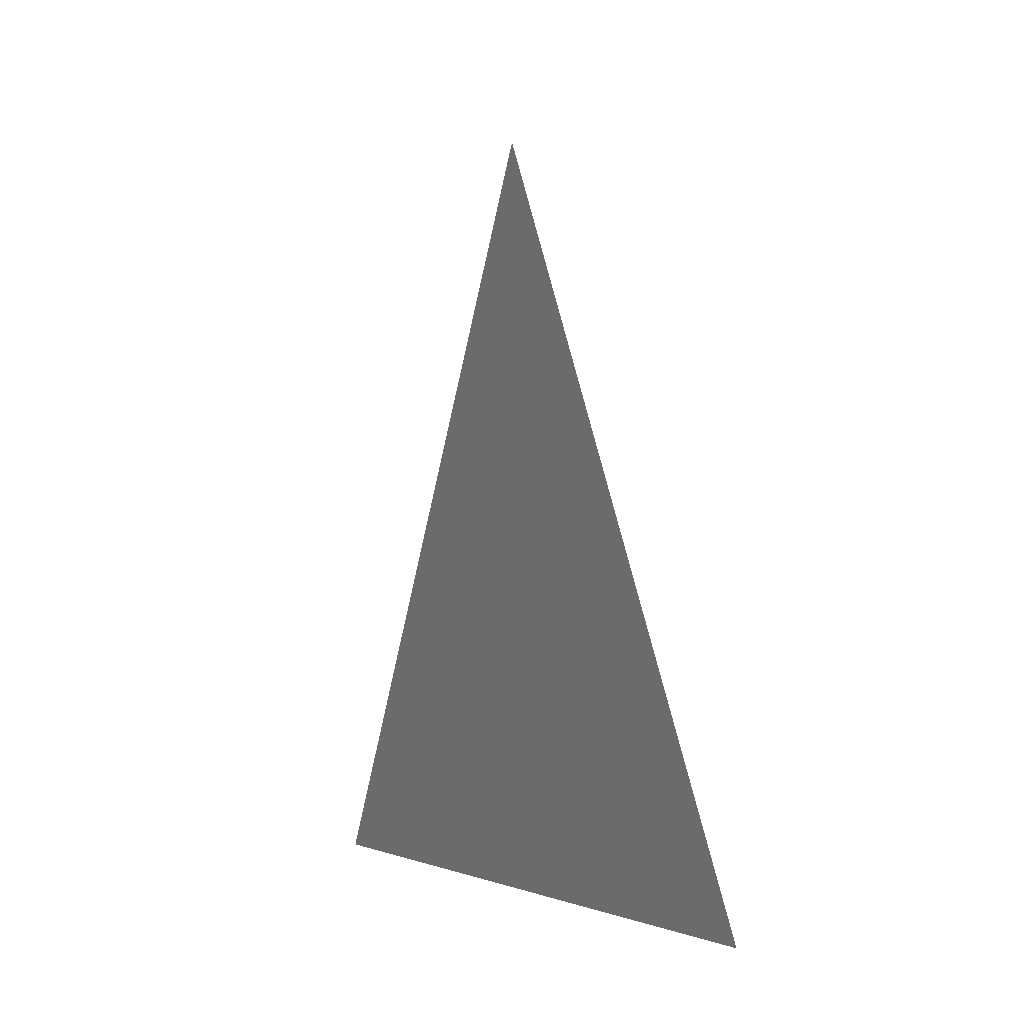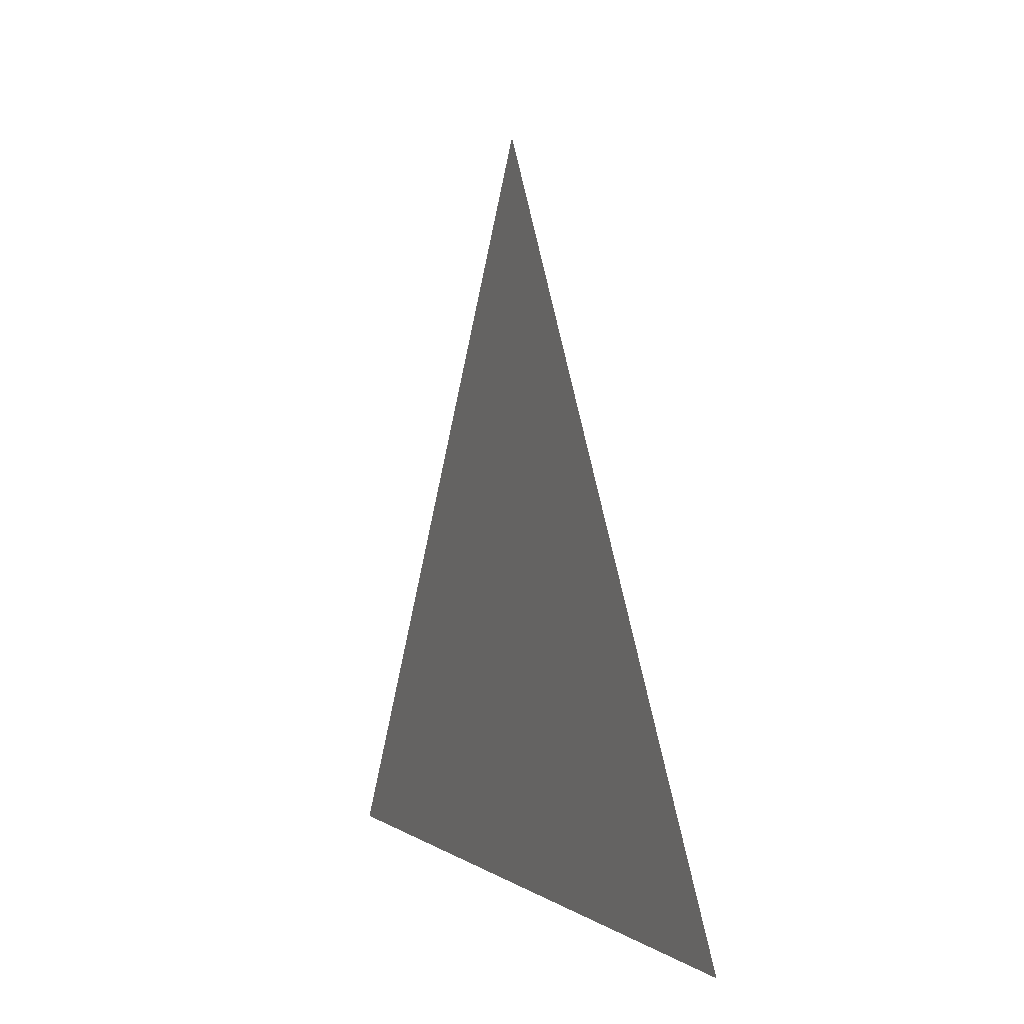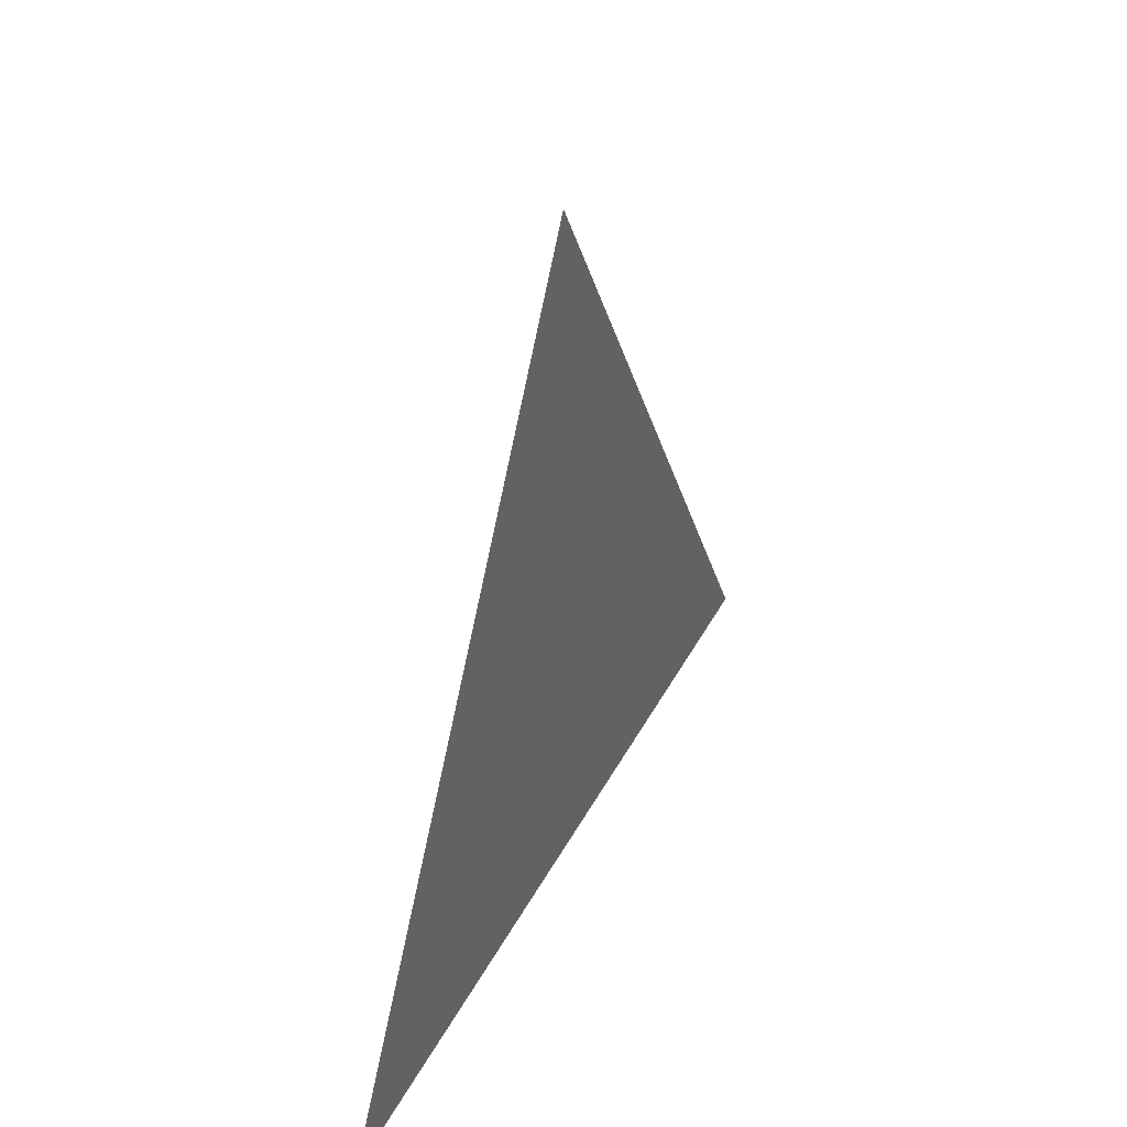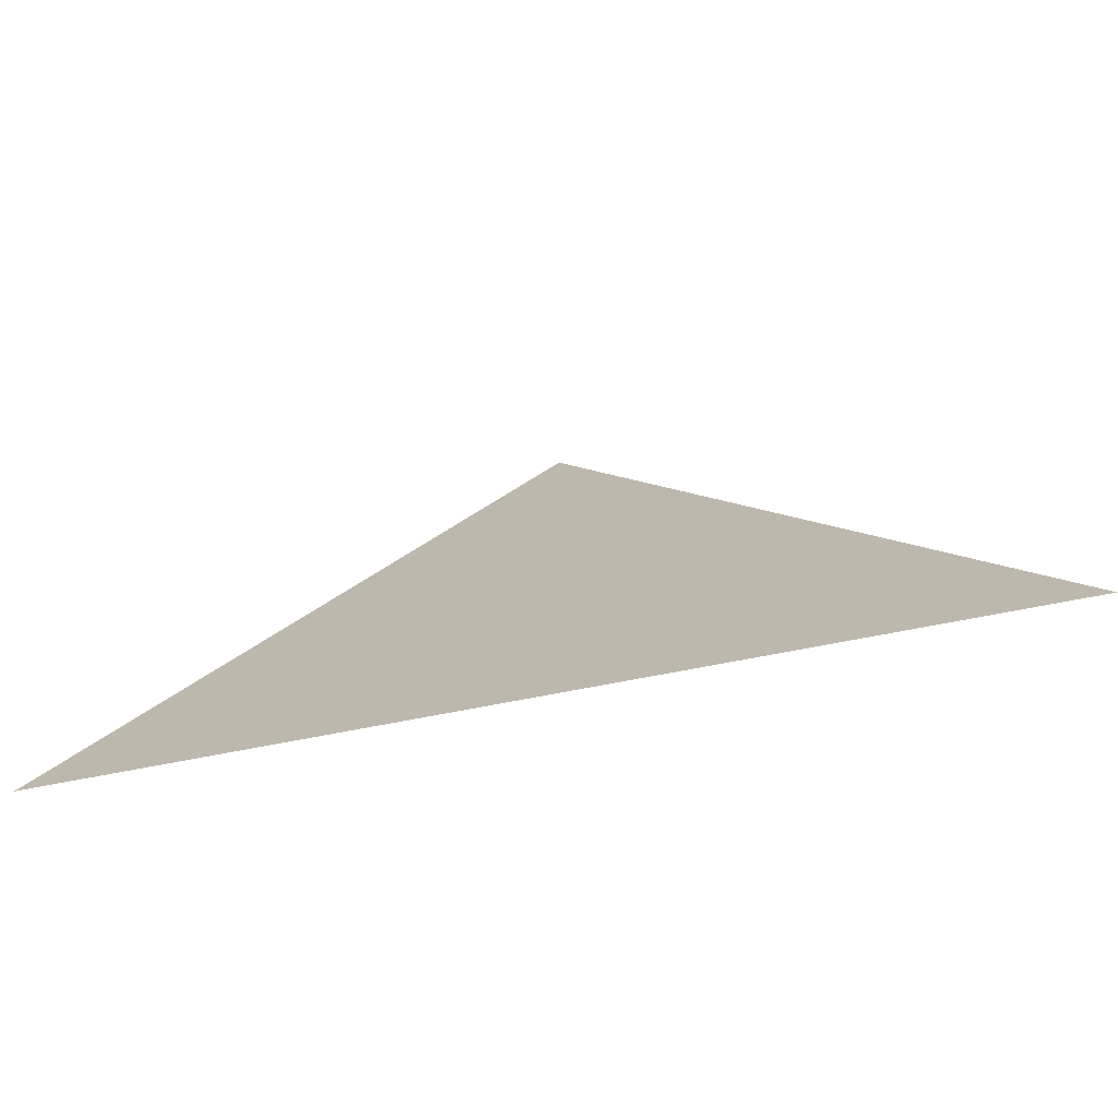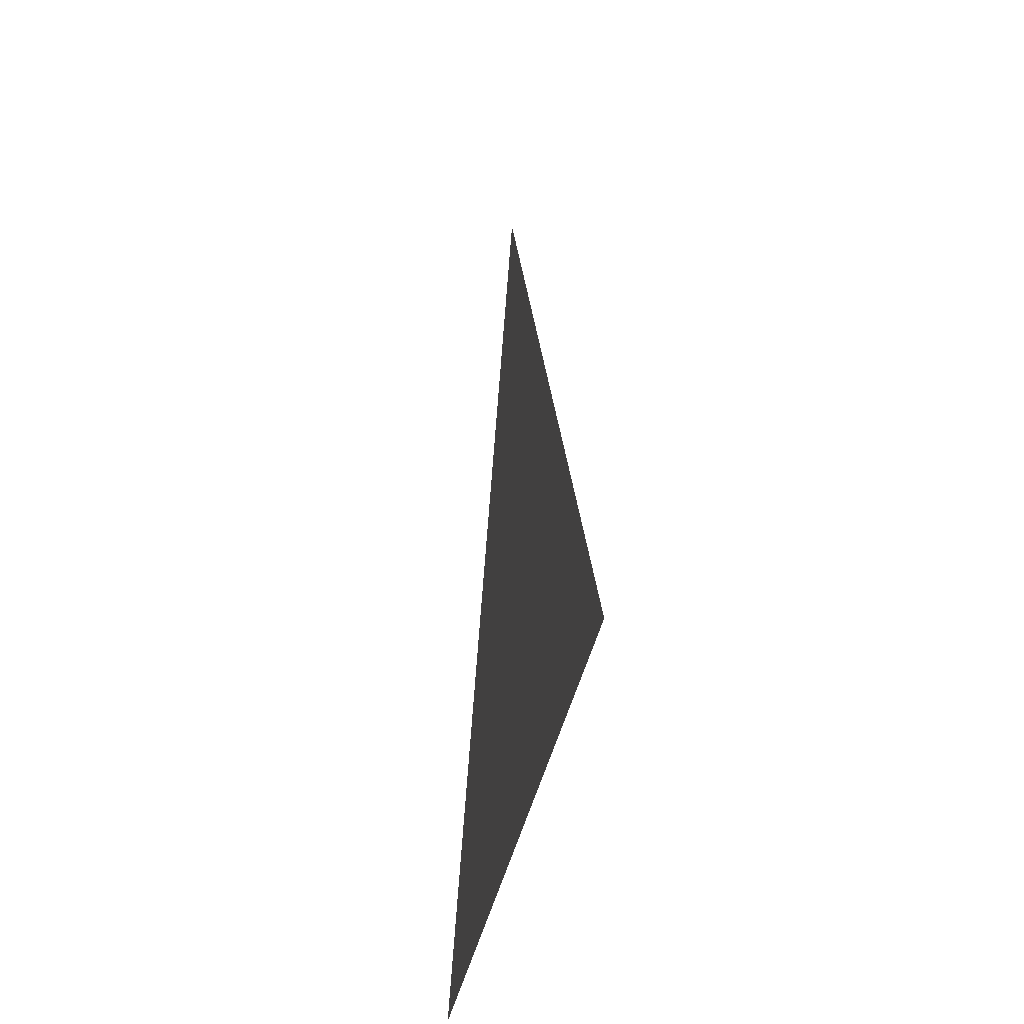
<metadata>
{"format":"obj","ext":"obj","renderer":"f3d","projection":"perspective","resolution":1024,"background":"white","views":[{"elev":-2.4,"azim":154.8,"up":"+Y"},{"elev":1.8,"azim":-23.1,"up":"+Y"},{"elev":39.5,"azim":-154.8,"up":"+Y"},{"elev":-74.0,"azim":100.8,"up":"+Y"},{"elev":-33.2,"azim":-9.2,"up":"+Y"}]}
</metadata>
<code>
v 0.4606 1.265 1.162
v 0.4606 1.19 1.205
v 0.4606 1.19 1.118
g group_63376152_140627864912320
f 1 2 3

</code>
